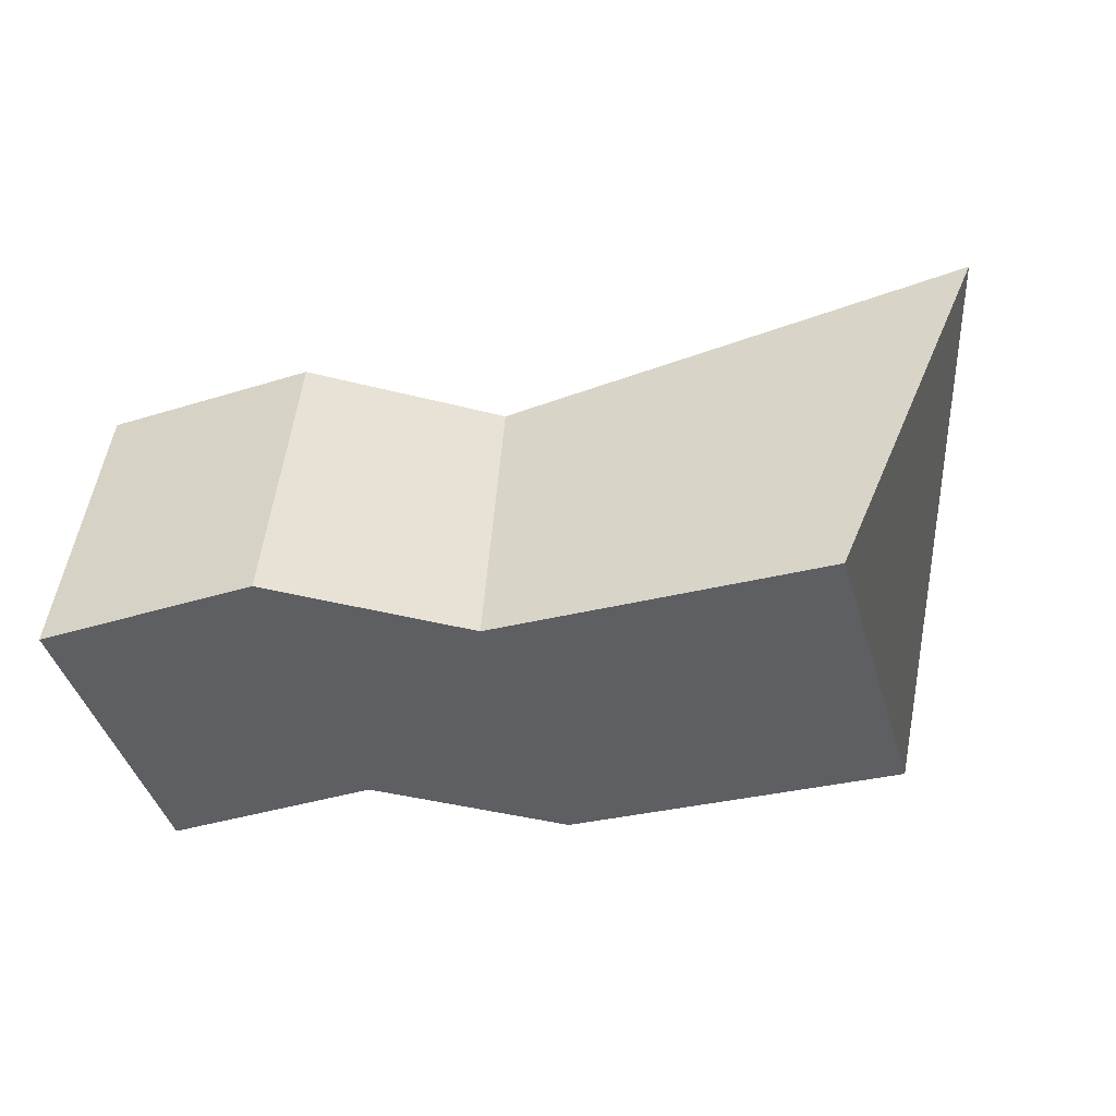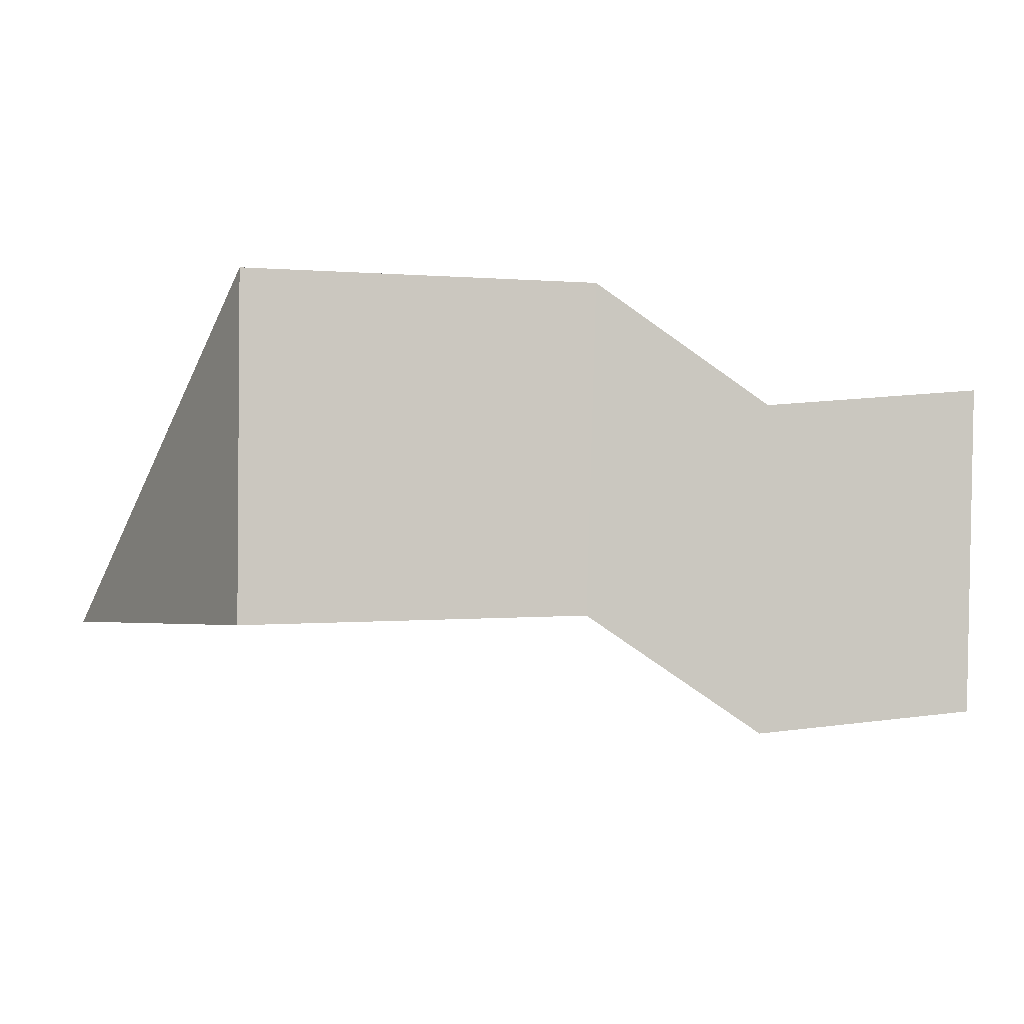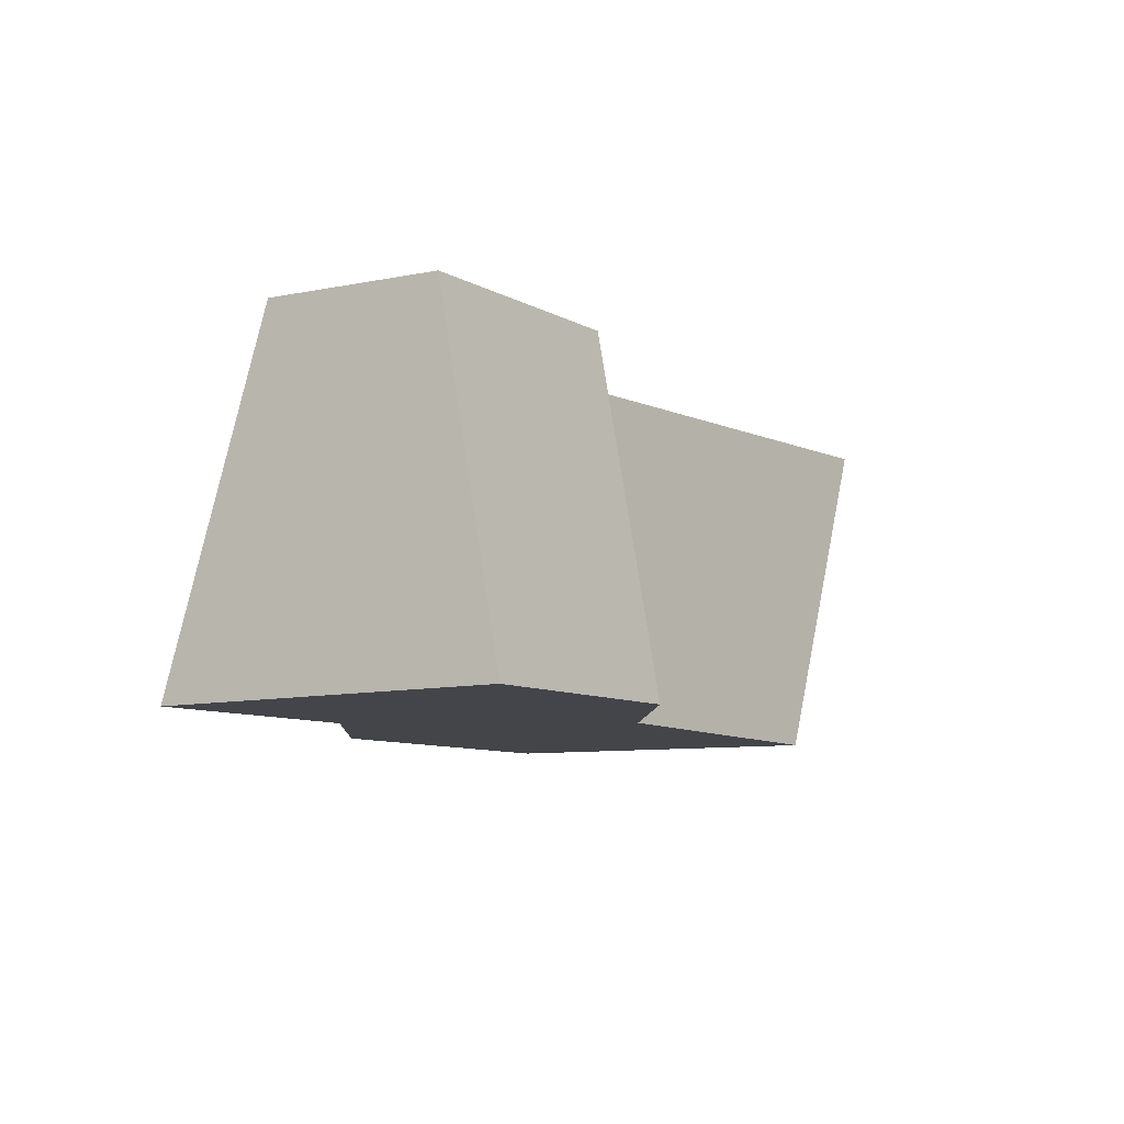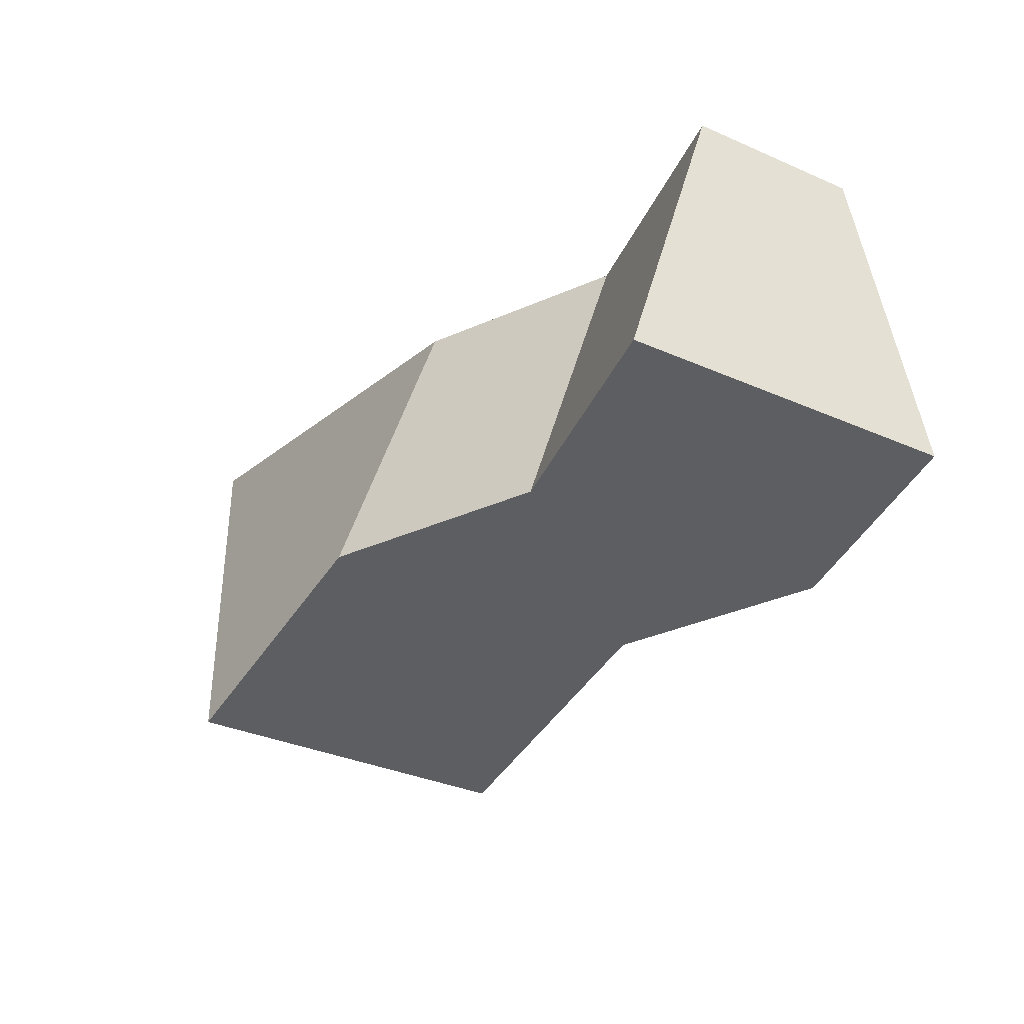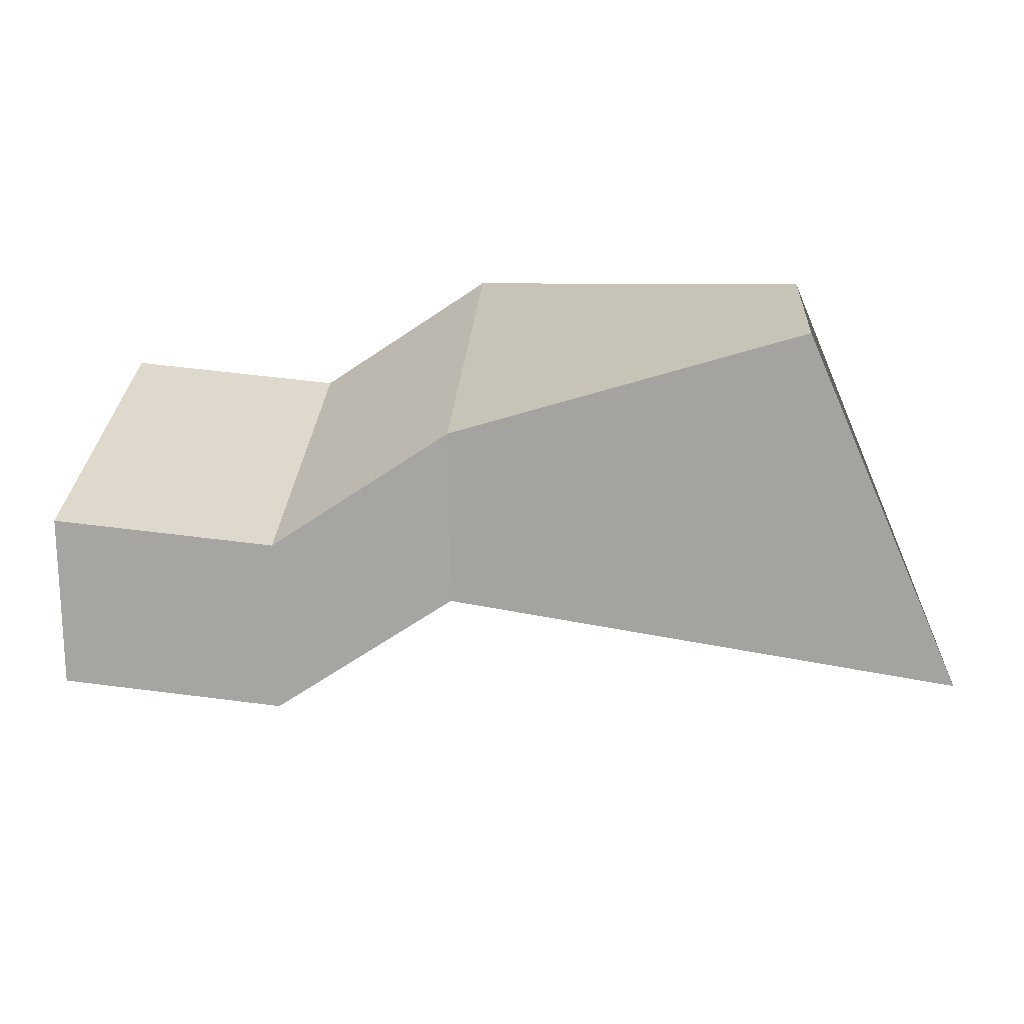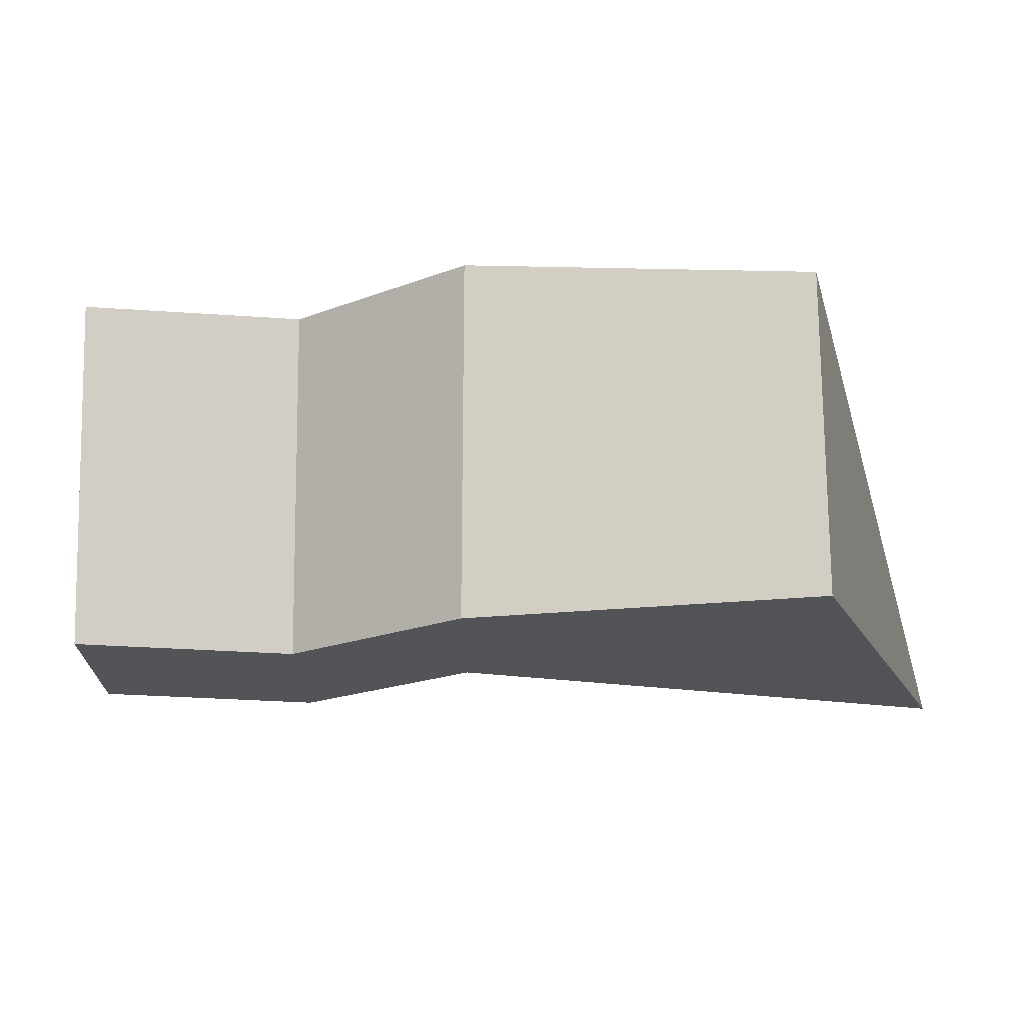
<metadata>
{"format":"obj","ext":"obj","renderer":"f3d","projection":"perspective","resolution":1024,"background":"white","views":[{"elev":-40.3,"azim":-163.8,"up":"+Y"},{"elev":-2.6,"azim":-10.7,"up":"+Z"},{"elev":-8.3,"azim":120.7,"up":"+Y"},{"elev":-38.0,"azim":62.1,"up":"+Y"},{"elev":14.8,"azim":-173.7,"up":"+Z"},{"elev":66.9,"azim":-178.4,"up":"+Z"}]}
</metadata>
<code>
o Cube
v 1.007 0.8566 -0.5718
v 1.007 -0.8477 -0.8781
v 1.018 0.8626 0.3023
v 1.055 -0.8744 0.81
v -1.529 0.8821 -0.9224
v -0.7415 -0.8728 -0.9224
v -0.7568 0.8973 0.8477
v -0.7415 -0.8728 0.8325
v -1.465 0.5214 -0.6212
v 1.917 0.8631 -1.177
v 1.917 -0.8412 -1.484
v 1.928 0.8691 -0.3033
v 1.964 -0.8679 0.2044
v 3.055 0.8738 -1.077
v 3.055 -0.8305 -1.383
v 3.066 0.8798 -0.2027
v 3.102 -0.8572 0.305
f 1 5 7 3
f 4 3 7 8
f 8 7 5 6
f 6 2 4 8
f 1 3 12 10
f 6 5 1 2
f 13 11 15 17
f 3 4 13 12
f 2 1 10 11
f 4 2 11 13
f 15 14 16 17
f 12 13 17 16
f 10 12 16 14
f 11 10 14 15
l 5 9

</code>
